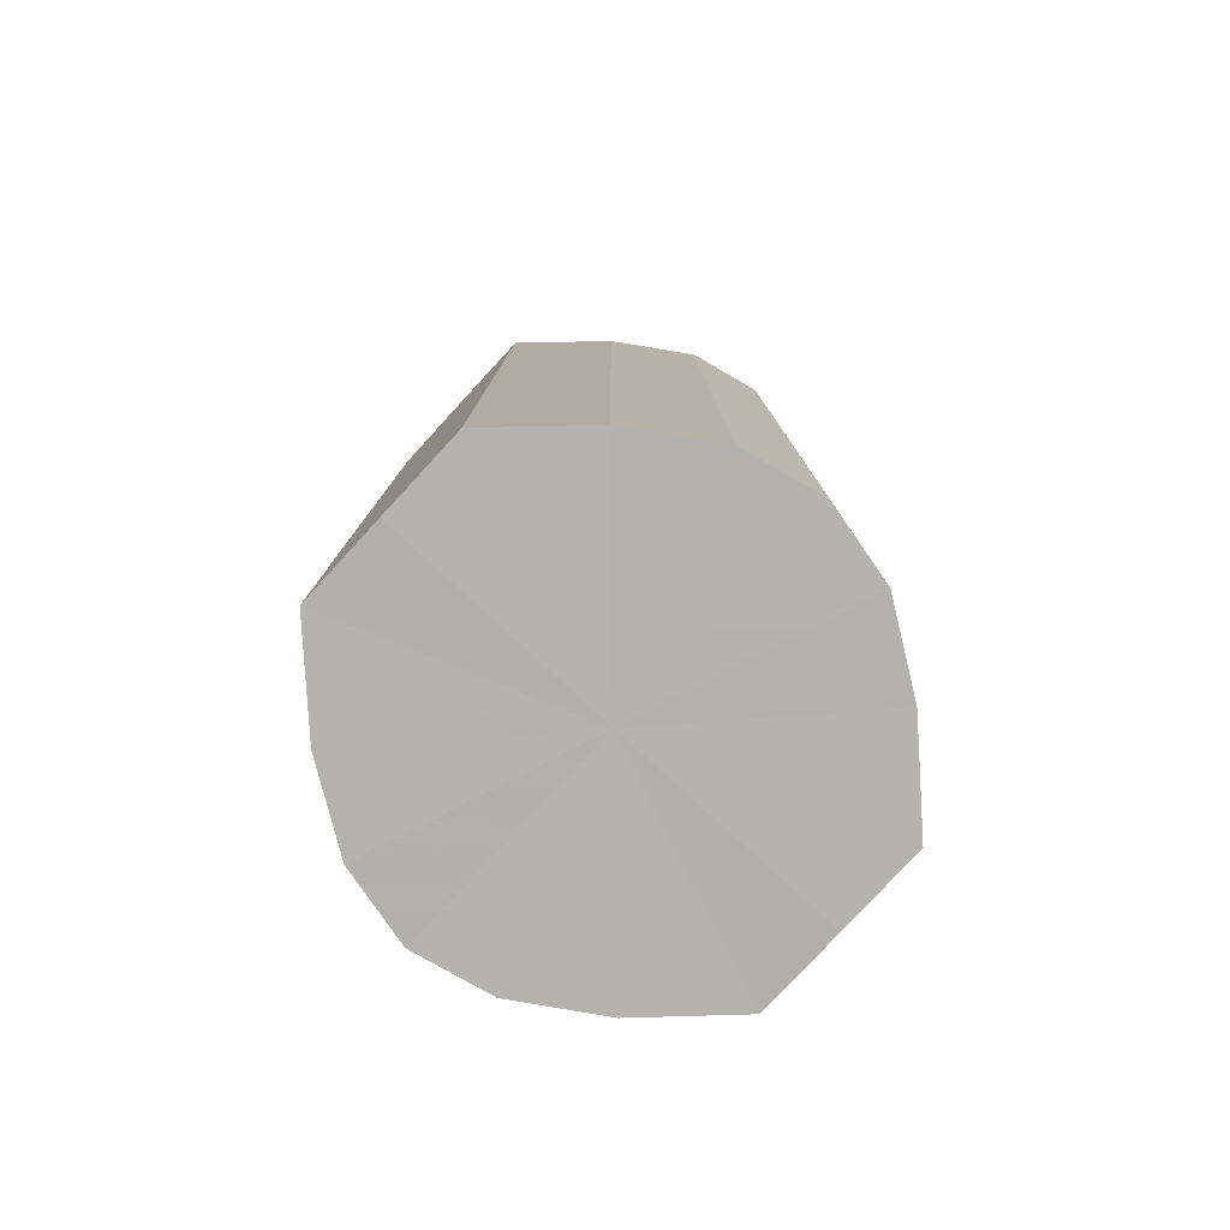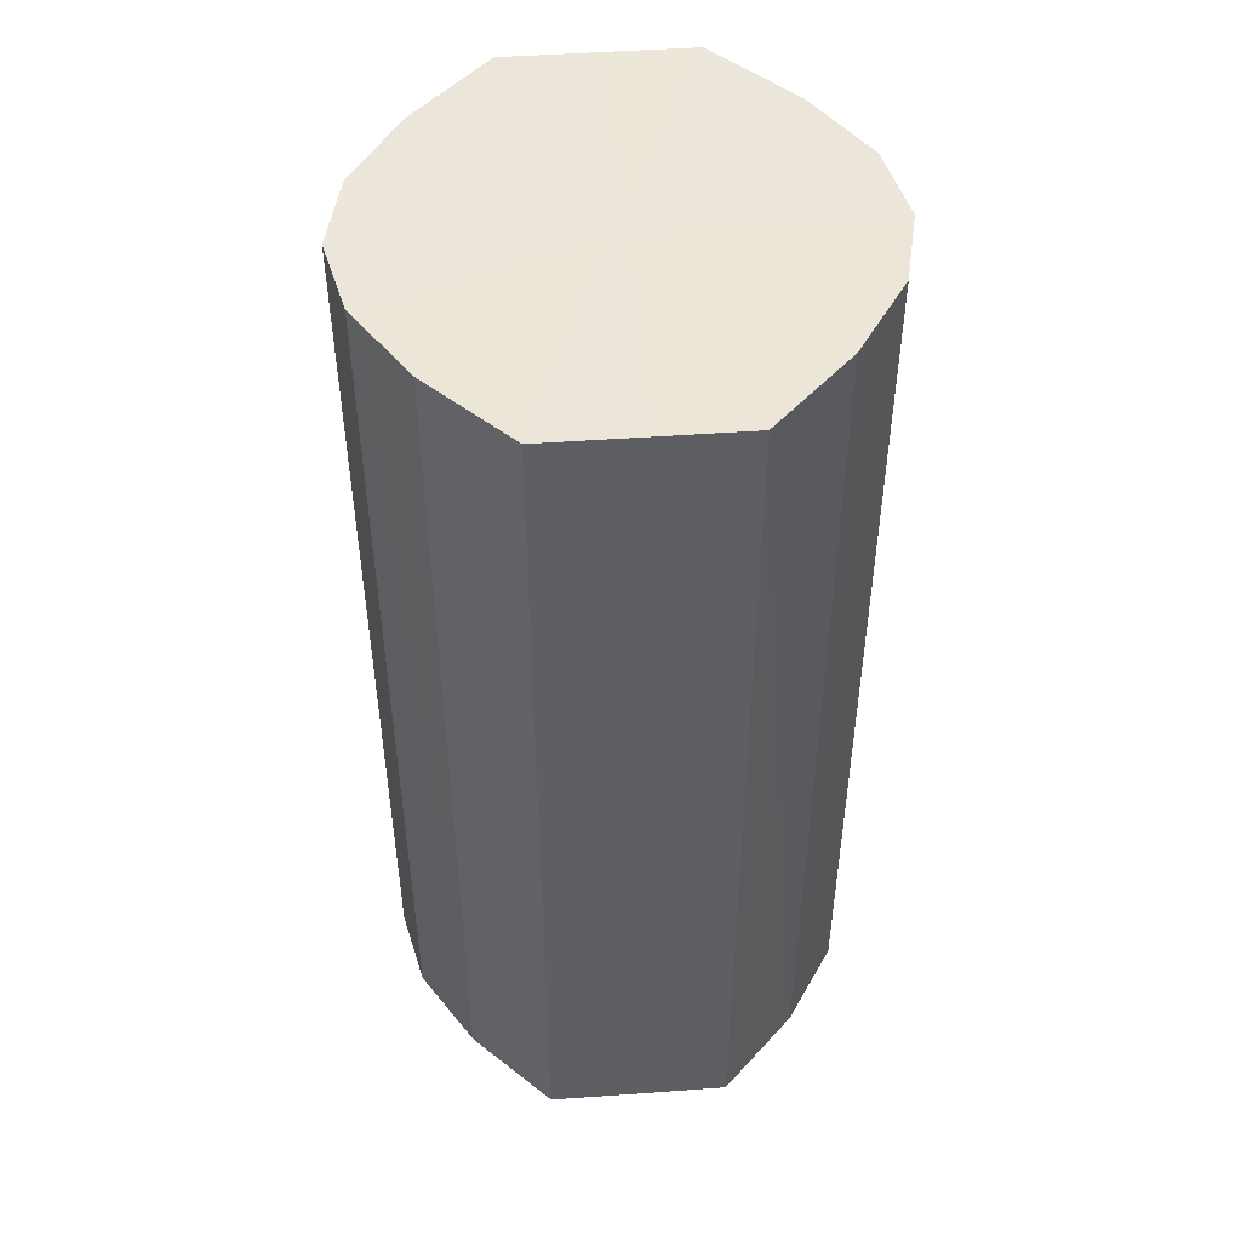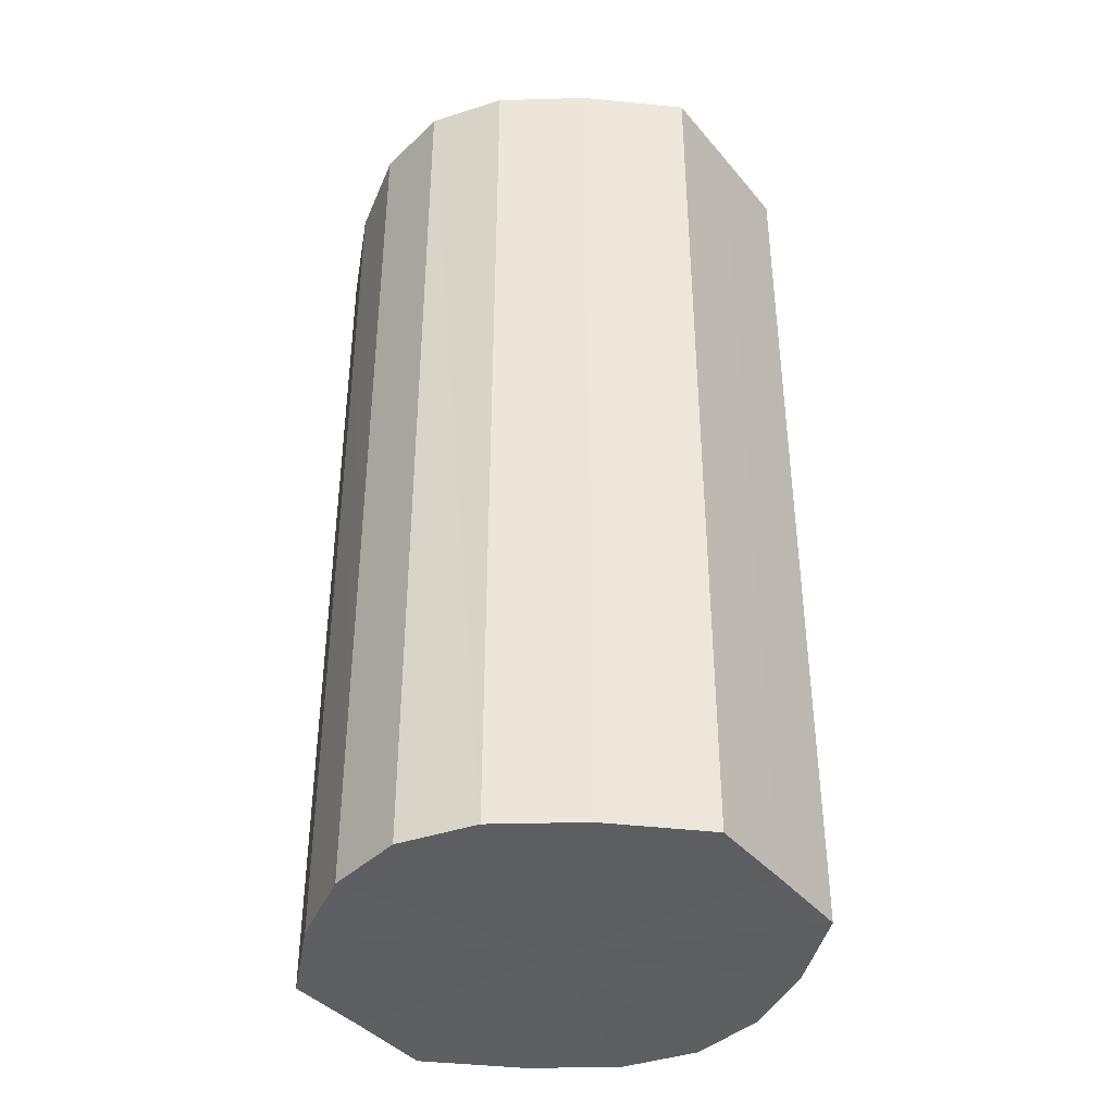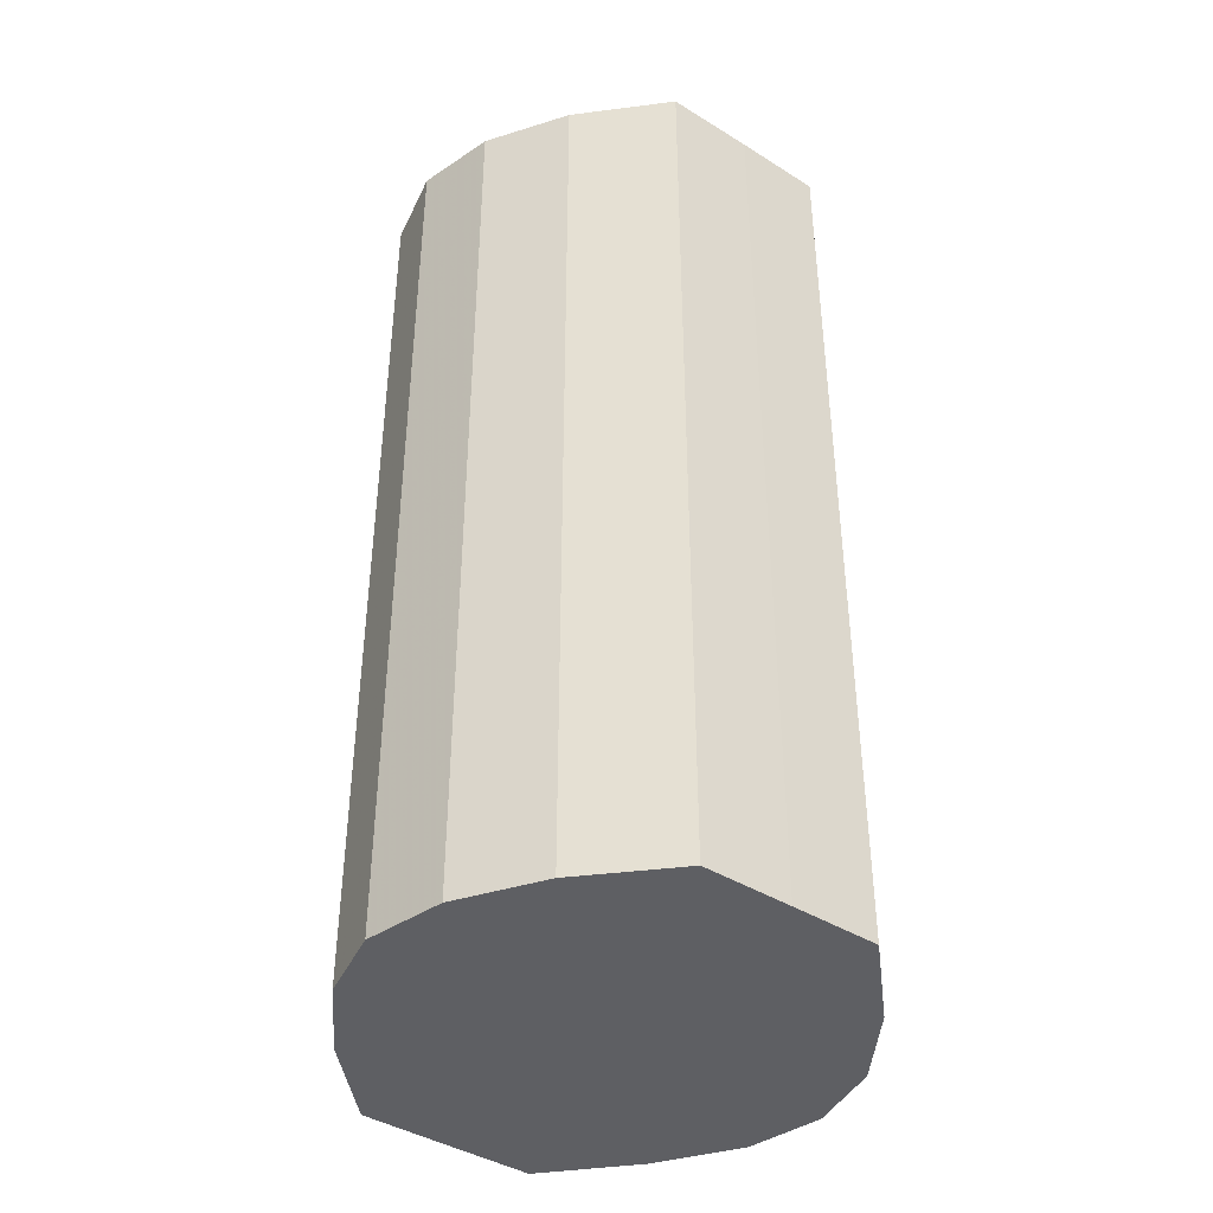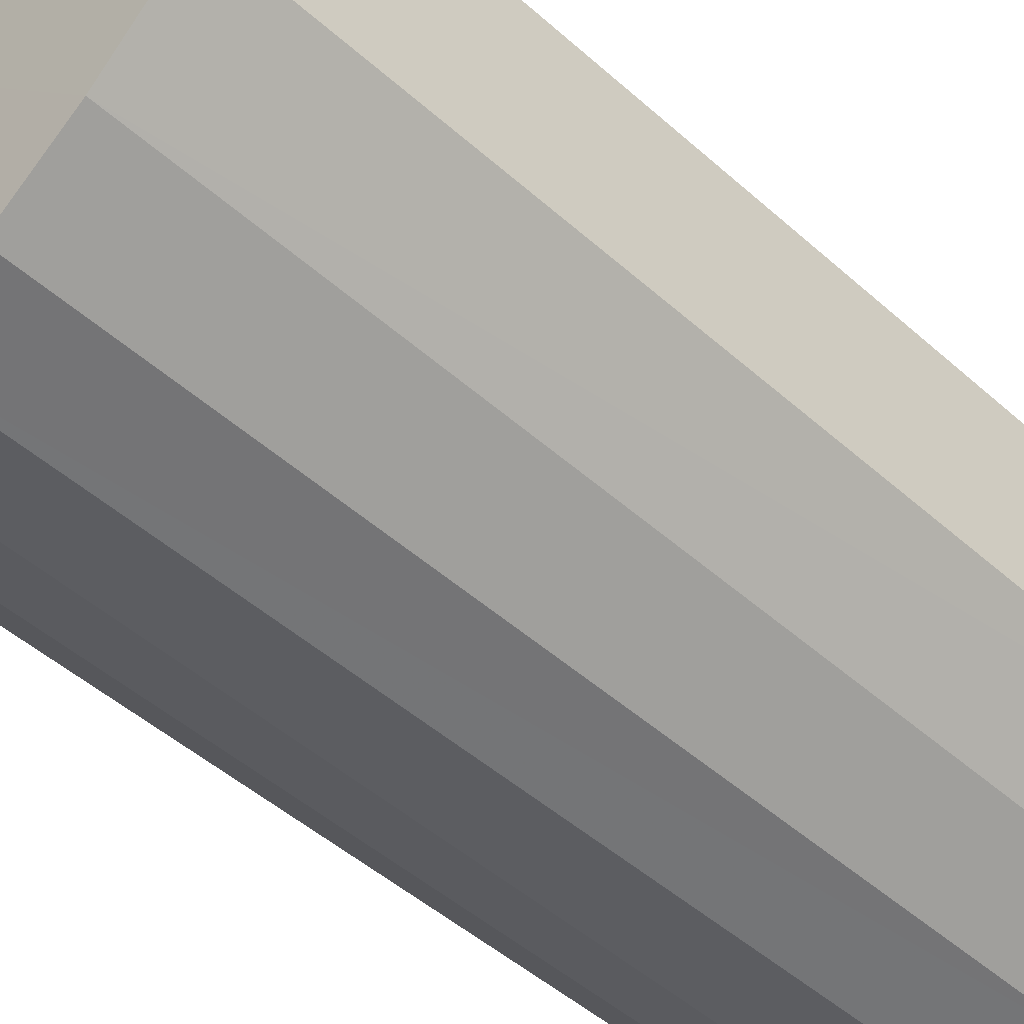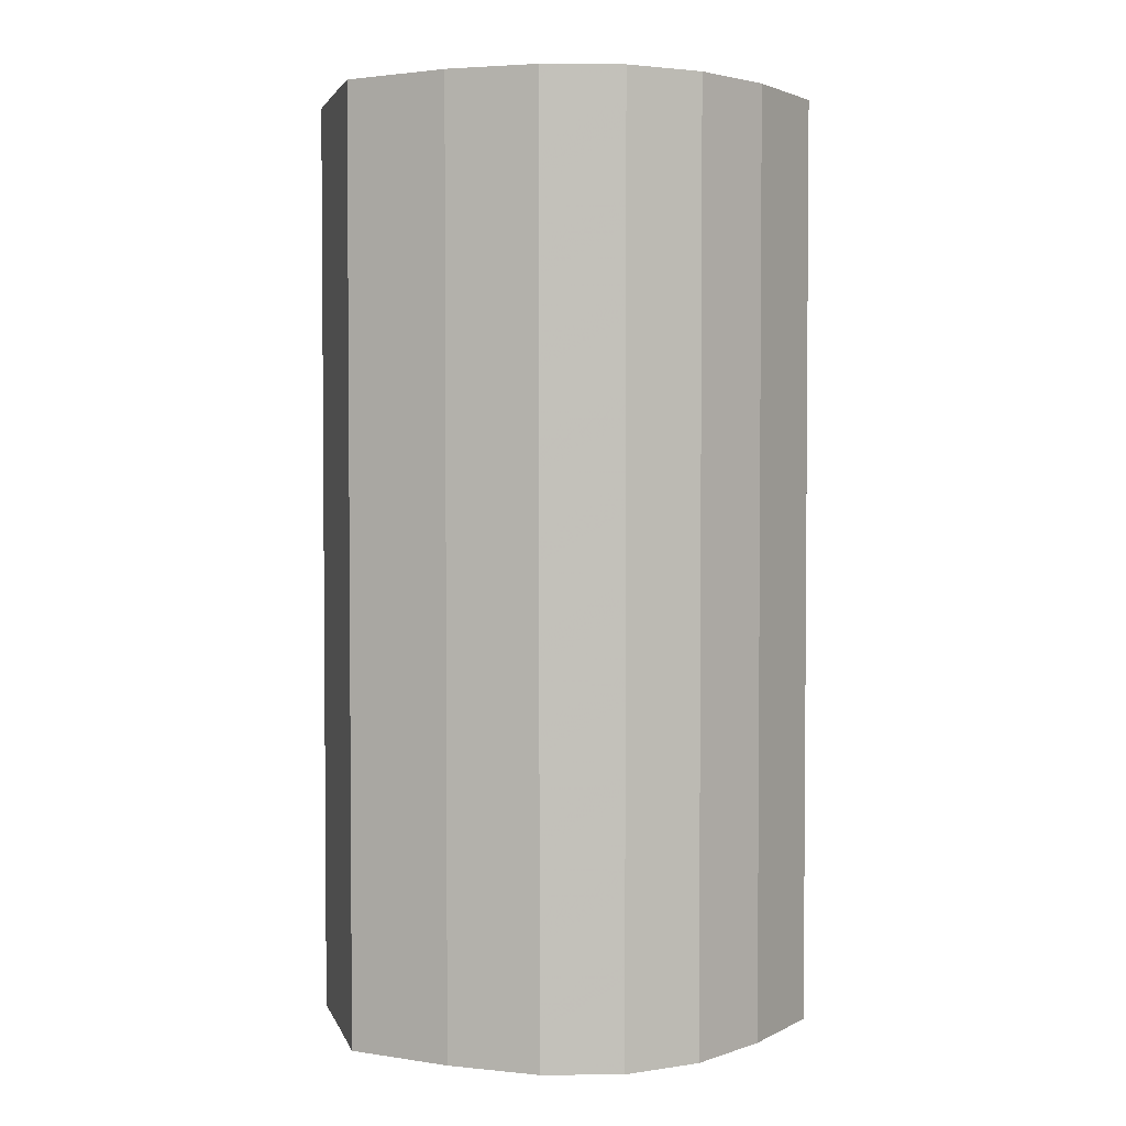
<metadata>
{"format":"obj","ext":"obj","renderer":"f3d","projection":"perspective","resolution":1024,"background":"white","views":[{"elev":-79.6,"azim":-42.6,"up":"+Y"},{"elev":48.9,"azim":85.5,"up":"+Y"},{"elev":-39.4,"azim":35.8,"up":"+Y"},{"elev":-41.3,"azim":-127.0,"up":"+Y"},{"elev":-47.3,"azim":-135.3,"up":"+Z"},{"elev":2.9,"azim":-14.6,"up":"+Y"}]}
</metadata>
<code>
o 20880
v 2218 1873 7.813
v 2218 1873 7.825
v 2218 1873 7.813
v 2218 1873 7.835
v 2218 1873 7.825
v 2218 1873 7.802
v 2218 1873 7.802
v 2218 1873 7.841
v 2218 1873 7.835
v 2218 1873 7.792
v 2218 1873 7.792
v 2218 1873 7.843
v 2218 1873 7.841
v 2218 1873 7.786
v 2218 1873 7.786
v 2218 1873 7.841
v 2218 1873 7.843
v 2218 1873 7.783
v 2218 1873 7.783
v 2218 1873 7.835
v 2218 1873 7.841
v 2218 1873 7.786
v 2218 1873 7.786
v 2218 1873 7.825
v 2218 1873 7.835
v 2218 1873 7.792
v 2218 1873 7.792
v 2218 1873 7.813
v 2218 1873 7.825
v 2218 1873 7.802
v 2218 1873 7.802
v 2218 1873 7.813
v 2218 1873 7.813
v 2218 1873 7.825
v 2218 1873 7.825
v 2218 1873 7.835
v 2218 1873 7.835
v 2218 1873 7.802
v 2218 1873 7.813
v 2218 1873 7.792
v 2218 1873 7.802
v 2218 1873 7.841
v 2218 1873 7.841
v 2218 1873 7.786
v 2218 1873 7.792
v 2218 1873 7.783
v 2218 1873 7.786
v 2218 1873 7.843
v 2218 1873 7.843
v 2218 1873 7.786
v 2218 1873 7.783
v 2218 1873 7.792
v 2218 1873 7.786
v 2218 1873 7.841
v 2218 1873 7.841
v 2218 1873 7.802
v 2218 1873 7.792
v 2218 1873 7.813
v 2218 1873 7.802
v 2218 1873 7.835
v 2218 1873 7.835
v 2218 1873 7.825
v 2218 1873 7.813
v 2218 1873 7.825
v 2218 1873 7.813
v 2218 1873 7.825
v 2218 1873 7.813
v 2218 1873 7.835
v 2218 1873 7.802
v 2218 1873 7.841
v 2218 1873 7.792
v 2218 1873 7.843
v 2218 1873 7.786
v 2218 1873 7.841
v 2218 1873 7.783
v 2218 1873 7.835
v 2218 1873 7.786
v 2218 1873 7.825
v 2218 1873 7.792
v 2218 1873 7.813
v 2218 1873 7.802
v 2218 1873 7.813
v 2218 1873 7.813
v 2218 1873 7.825
v 2218 1873 7.802
v 2218 1873 7.835
v 2218 1873 7.792
v 2218 1873 7.841
v 2218 1873 7.786
v 2218 1873 7.843
v 2218 1873 7.783
v 2218 1873 7.841
v 2218 1873 7.786
v 2218 1873 7.835
v 2218 1873 7.792
v 2218 1873 7.825
v 2218 1873 7.802
v 2218 1873 7.813
f 1 2 3
f 2 4 5
f 6 1 7
f 4 8 9
f 10 6 11
f 8 12 13
f 14 10 15
f 12 16 17
f 18 14 19
f 16 20 21
f 22 18 23
f 20 24 25
f 26 22 27
f 24 28 29
f 30 26 31
f 28 30 32
f 33 34 35
f 35 36 37
f 38 39 33
f 40 41 38
f 37 42 43
f 44 45 40
f 46 47 44
f 43 48 49
f 50 51 46
f 52 53 50
f 49 54 55
f 56 57 52
f 58 59 56
f 55 60 61
f 62 63 58
f 61 64 62
f 65 66 67
f 65 68 66
f 65 67 69
f 65 70 68
f 65 69 71
f 65 72 70
f 65 71 73
f 65 74 72
f 65 73 75
f 65 76 74
f 65 75 77
f 65 78 76
f 65 77 79
f 65 80 78
f 65 79 81
f 65 81 80
f 82 83 84
f 82 85 83
f 82 84 86
f 82 87 85
f 82 86 88
f 82 89 87
f 82 88 90
f 82 91 89
f 82 90 92
f 82 93 91
f 82 92 94
f 82 95 93
f 82 94 96
f 82 97 95
f 82 96 98
f 82 98 97

</code>
